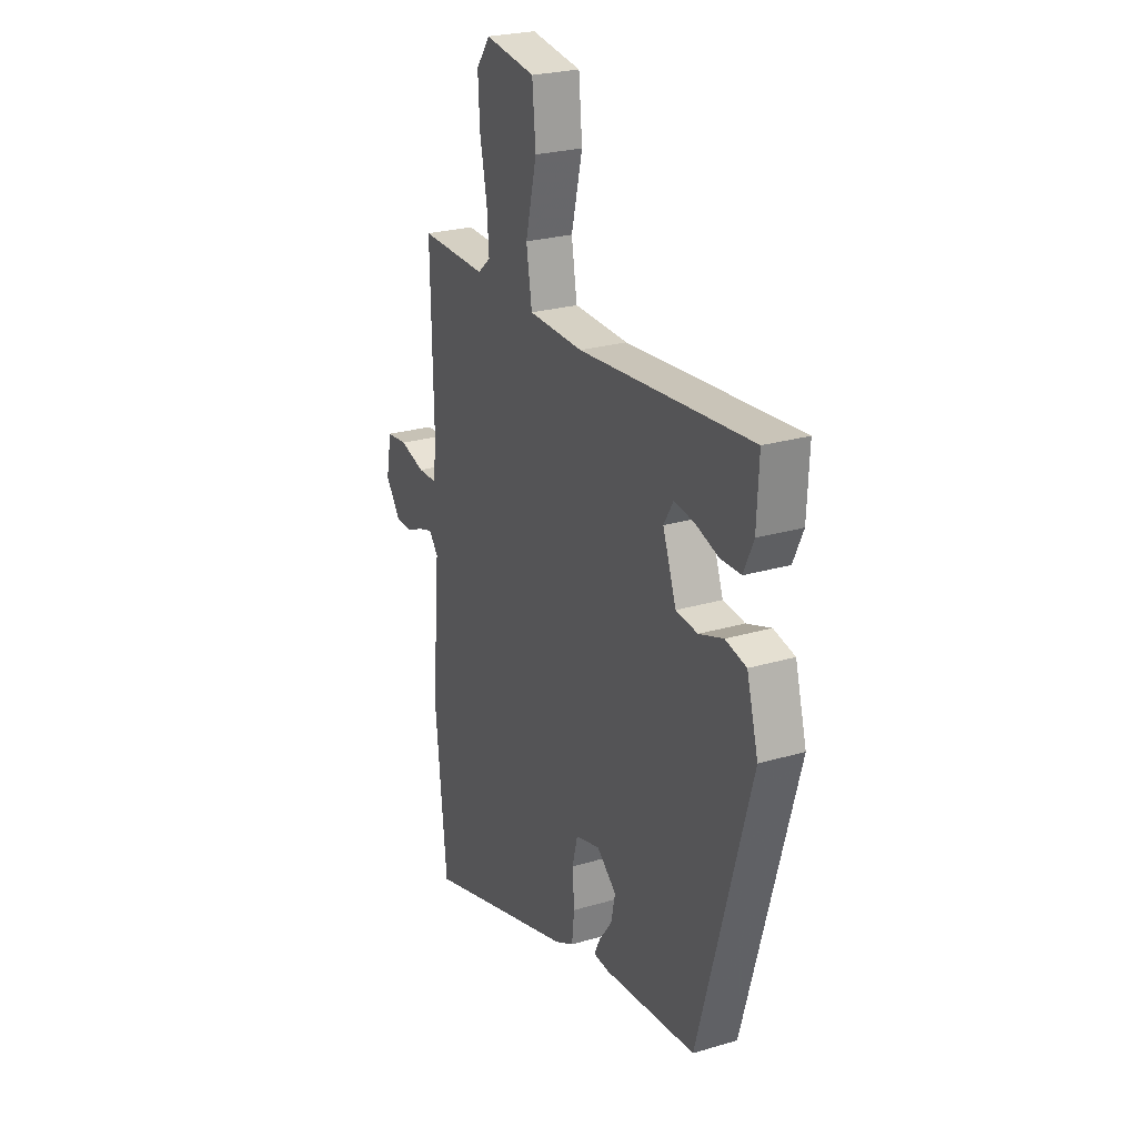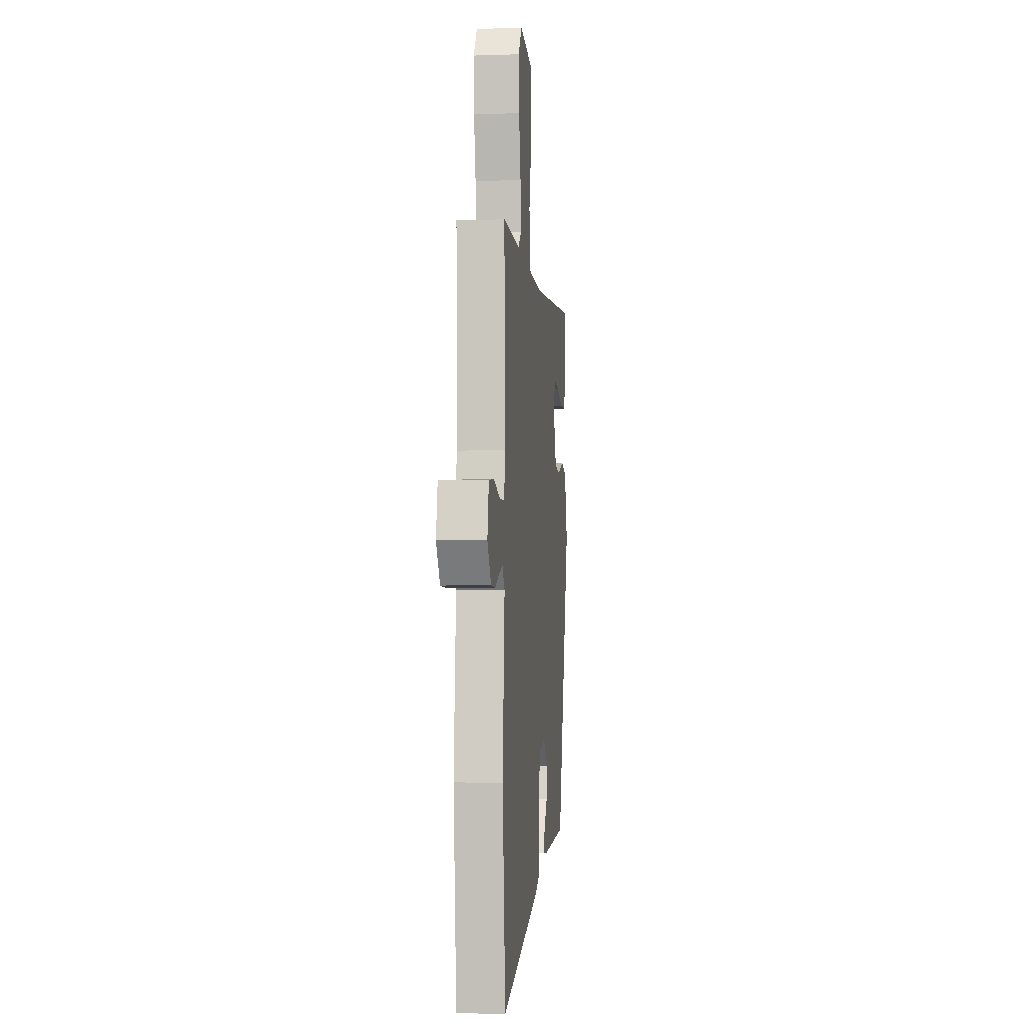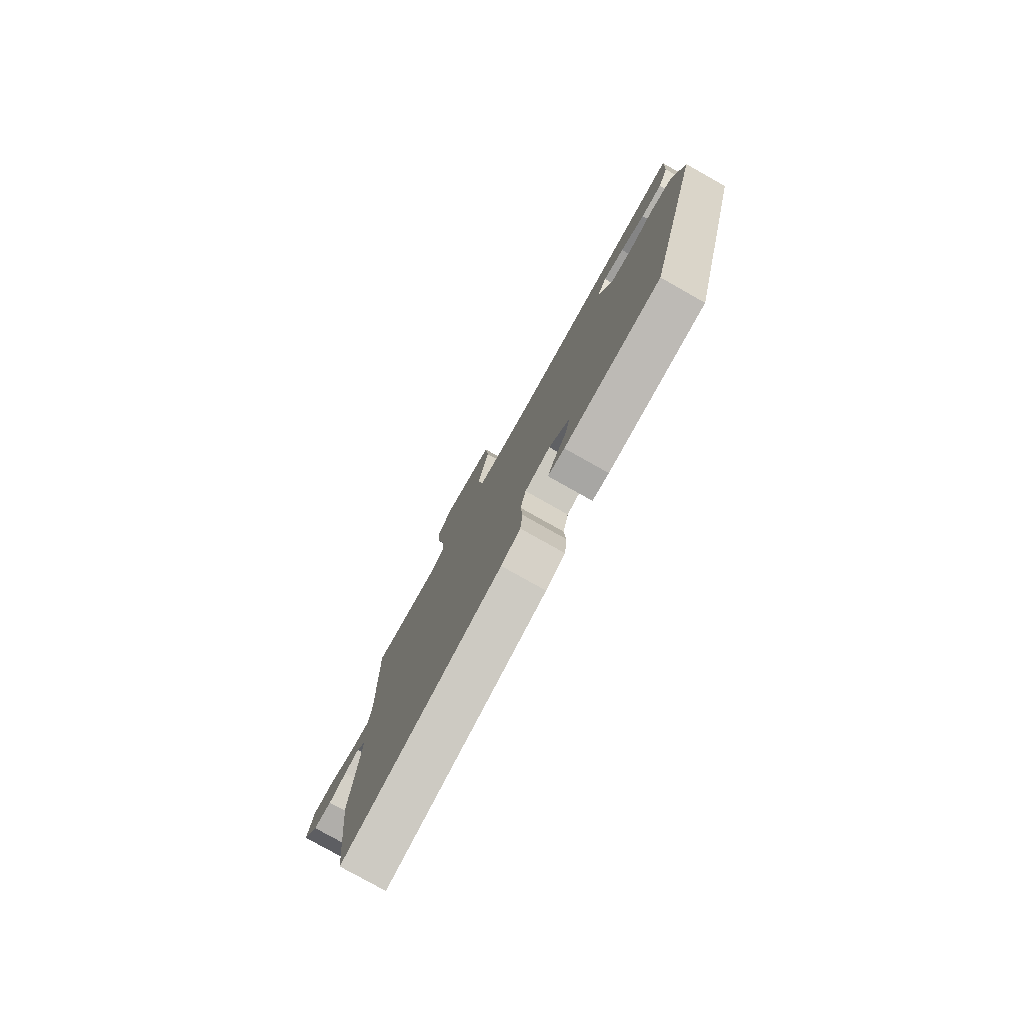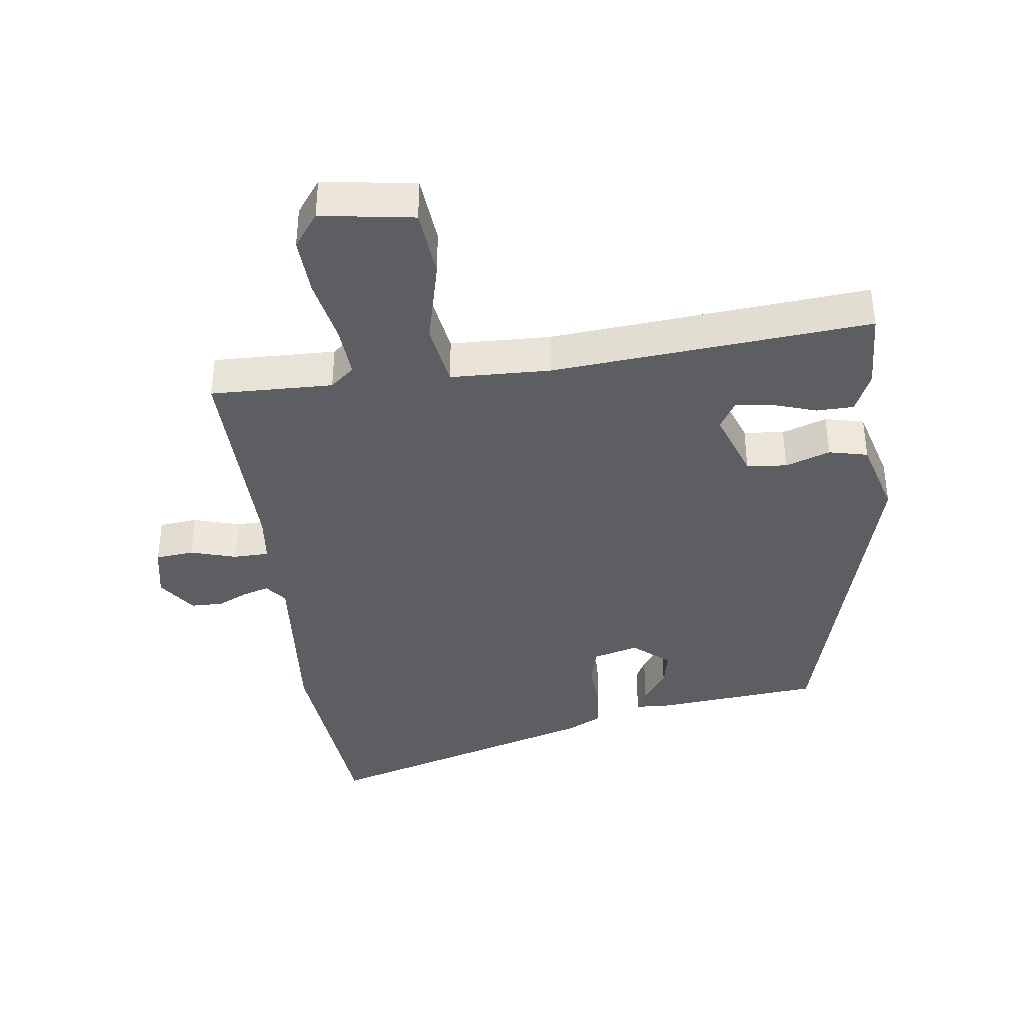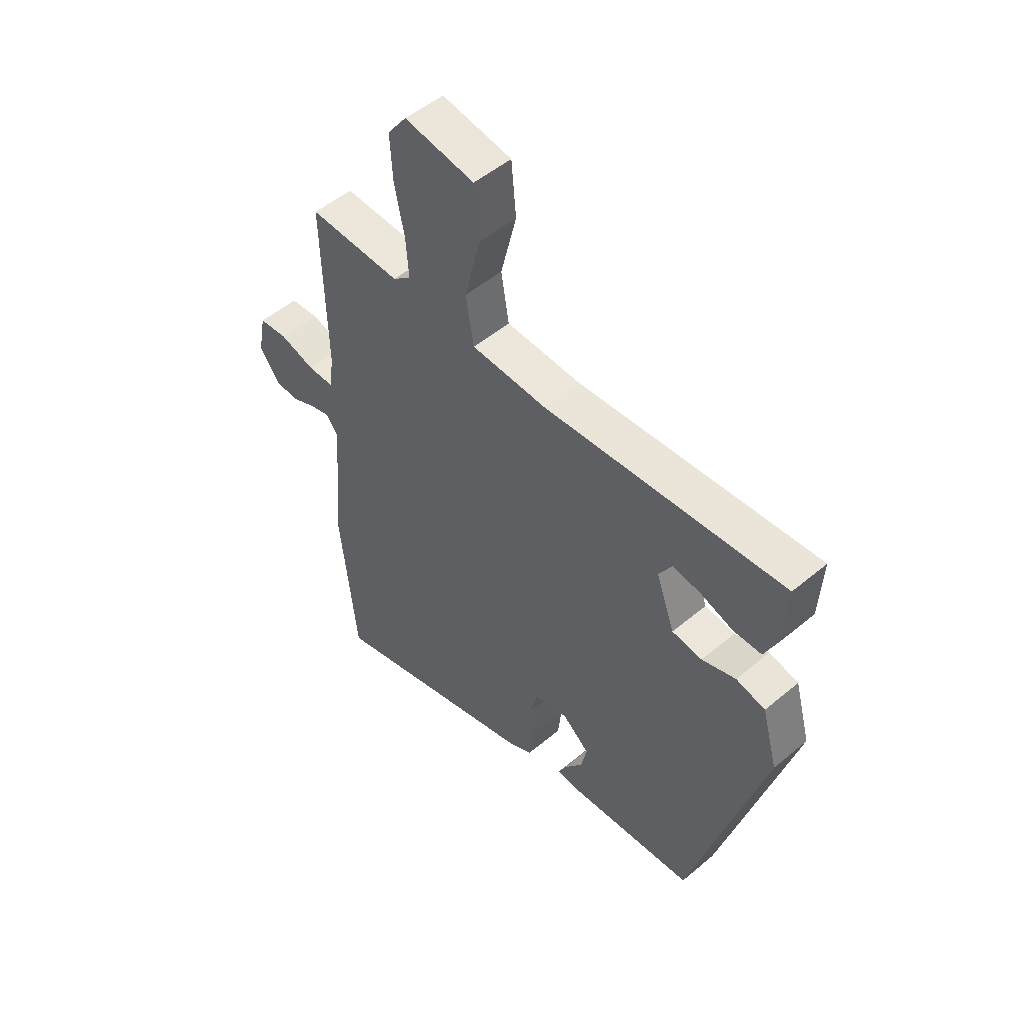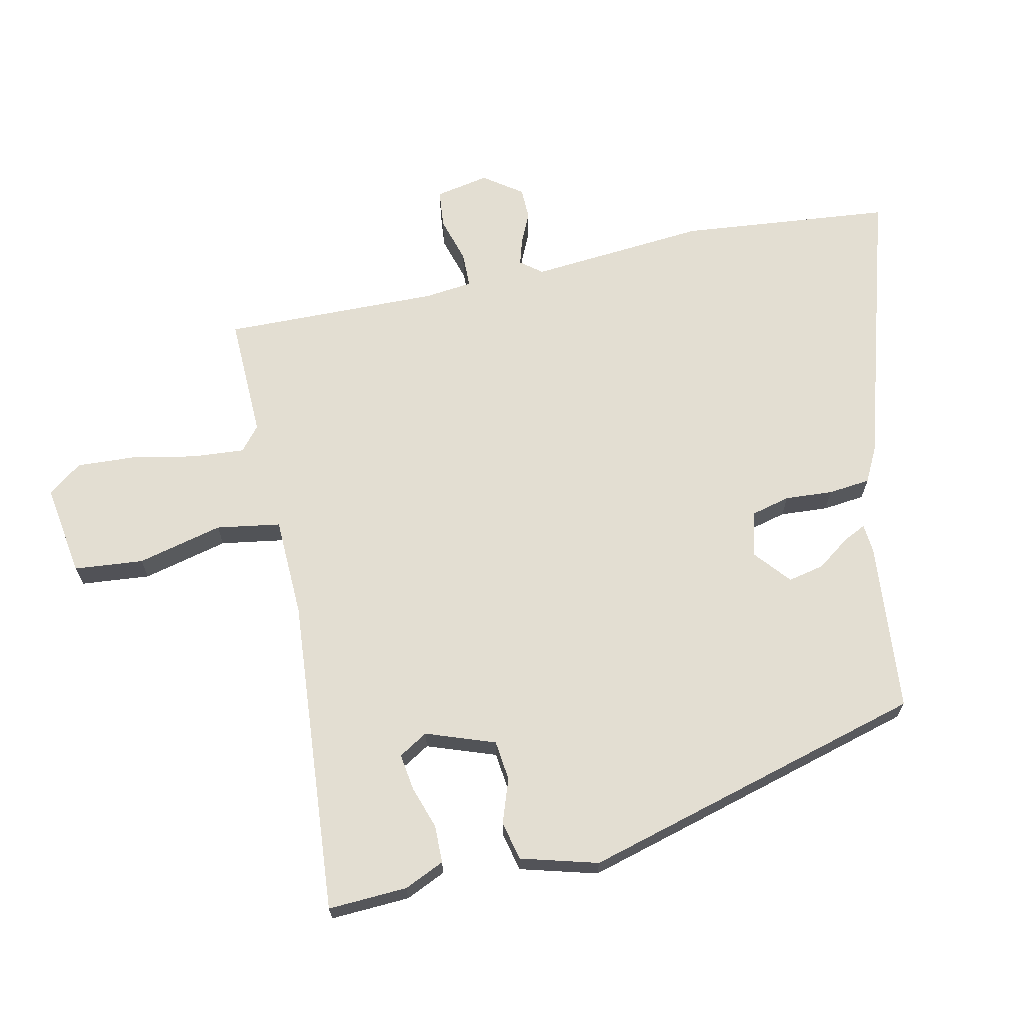
<metadata>
{"format":"obj","ext":"obj","renderer":"f3d","projection":"perspective","resolution":1024,"background":"white","views":[{"elev":24.9,"azim":64.3,"up":"+Z"},{"elev":-4.3,"azim":-83.7,"up":"+Z"},{"elev":-79.0,"azim":60.6,"up":"+Z"},{"elev":-38.6,"azim":7.4,"up":"+Y"},{"elev":51.7,"azim":47.8,"up":"+Z"},{"elev":67.5,"azim":77.7,"up":"+Y"}]}
</metadata>
<code>
v 0.521 0.07 0.492
v 0.515 0.07 0.369
v 0.487 0.07 0.307
v 0.429 0.07 0.306
v 0.362 0.07 0.328
v 0.305 0.07 0.336
v 0.278 0.07 0.291
v 0.316 0.07 0.185
v 0.378 0.07 0.178
v 0.447 0.07 0.202
v 0.507 0.07 0.188
v 0.54 0.07 0.069
v 0.392 0.07 -0.465
v 0.128 0.07 -0.489
v 0.083 0.07 -0.485
v 0.1 0.07 -0.45
v 0.137 0.07 -0.399
v 0.149 0.07 -0.343
v 0.093 0.07 -0.296
v 0.023 0.07 -0.315
v 0.008 0.07 -0.375
v 0.013 0.07 -0.449
v 0.006 0.07 -0.514
v -0.047 0.07 -0.541
v -0.483 0.07 -0.671
v -0.516 0.07 -0.344
v -0.493 0.07 -0.071
v -0.519 0.07 -0.038
v -0.559 0.07 -0.05
v -0.607 0.07 -0.072
v -0.656 0.07 -0.071
v -0.698 0.07 -0.012
v -0.682 0.07 0.071
v -0.623 0.07 0.077
v -0.552 0.07 0.056
v -0.497 0.07 0.057
v -0.489 0.07 0.131
v -0.496 0.07 0.466
v -0.307 0.07 0.461
v -0.27 0.07 0.492
v -0.276 0.07 0.572
v -0.296 0.07 0.672
v -0.301 0.07 0.763
v -0.262 0.07 0.816
v -0.119 0.07 0.794
v -0.109 0.07 0.687
v -0.141 0.07 0.555
v -0.125 0.07 0.456
v 0.03 0.07 0.451
v 0.521 0 0.492
v 0.515 0 0.369
v 0.487 0 0.307
v 0.429 0 0.306
v 0.362 0 0.328
v 0.305 0 0.336
v 0.278 0 0.291
v 0.316 0 0.185
v 0.378 0 0.178
v 0.447 0 0.202
v 0.507 0 0.188
v 0.54 0 0.069
v 0.392 0 -0.465
v 0.128 0 -0.489
v 0.083 0 -0.485
v 0.1 0 -0.45
v 0.137 0 -0.399
v 0.149 0 -0.343
v 0.093 0 -0.296
v 0.023 0 -0.315
v 0.008 0 -0.375
v 0.013 0 -0.449
v 0.006 0 -0.514
v -0.047 0 -0.541
v -0.483 0 -0.671
v -0.516 0 -0.344
v -0.493 0 -0.071
v -0.519 0 -0.038
v -0.559 0 -0.05
v -0.607 0 -0.072
v -0.656 0 -0.071
v -0.698 0 -0.012
v -0.682 0 0.071
v -0.623 0 0.077
v -0.552 0 0.056
v -0.497 0 0.057
v -0.489 0 0.131
v -0.496 0 0.466
v -0.307 0 0.461
v -0.27 0 0.492
v -0.276 0 0.572
v -0.296 0 0.672
v -0.301 0 0.763
v -0.262 0 0.816
v -0.119 0 0.794
v -0.109 0 0.687
v -0.141 0 0.555
v -0.125 0 0.456
v 0.03 0 0.451
f 44 45 46 47
f 44 47 48
f 41 42 43 44
f 40 41 44 48
f 39 40 48
f 37 38 39 48
f 36 37 48 49
f 32 33 34 35
f 32 35 36
f 29 30 31 32
f 28 29 32 36
f 27 28 36 49
f 21 22 23 24
f 20 21 24 25
f 14 15 16 17
f 14 17 18
f 13 14 18
f 12 13 18 19
f 9 10 11 12
f 8 9 12 19
f 2 3 4 5
f 2 5 6
f 1 2 6
f 49 1 6
f 27 49 6 7
f 20 25 26 27
f 19 20 27
f 7 8 19 27
f 96 95 94 93
f 97 96 93
f 93 92 91 90
f 97 93 90 89
f 97 89 88
f 97 88 87 86
f 98 97 86 85
f 84 83 82 81
f 85 84 81
f 81 80 79 78
f 85 81 78 77
f 98 85 77 76
f 73 72 71 70
f 74 73 70 69
f 66 65 64 63
f 67 66 63
f 67 63 62
f 68 67 62 61
f 61 60 59 58
f 68 61 58 57
f 54 53 52 51
f 55 54 51
f 55 51 50
f 55 50 98
f 56 55 98 76
f 76 75 74 69
f 76 69 68
f 76 68 57 56
f 1 50 51 2
f 2 51 52 3
f 3 52 53 4
f 4 53 54 5
f 5 54 55 6
f 6 55 56 7
f 7 56 57 8
f 8 57 58 9
f 9 58 59 10
f 10 59 60 11
f 11 60 61 12
f 12 61 62 13
f 13 62 63 14
f 14 63 64 15
f 15 64 65 16
f 16 65 66 17
f 17 66 67 18
f 18 67 68 19
f 19 68 69 20
f 20 69 70 21
f 21 70 71 22
f 22 71 72 23
f 23 72 73 24
f 24 73 74 25
f 25 74 75 26
f 26 75 76 27
f 27 76 77 28
f 28 77 78 29
f 29 78 79 30
f 30 79 80 31
f 31 80 81 32
f 32 81 82 33
f 33 82 83 34
f 34 83 84 35
f 35 84 85 36
f 36 85 86 37
f 37 86 87 38
f 38 87 88 39
f 39 88 89 40
f 40 89 90 41
f 41 90 91 42
f 42 91 92 43
f 43 92 93 44
f 44 93 94 45
f 45 94 95 46
f 46 95 96 47
f 47 96 97 48
f 48 97 98 49
f 49 98 50 1

</code>
